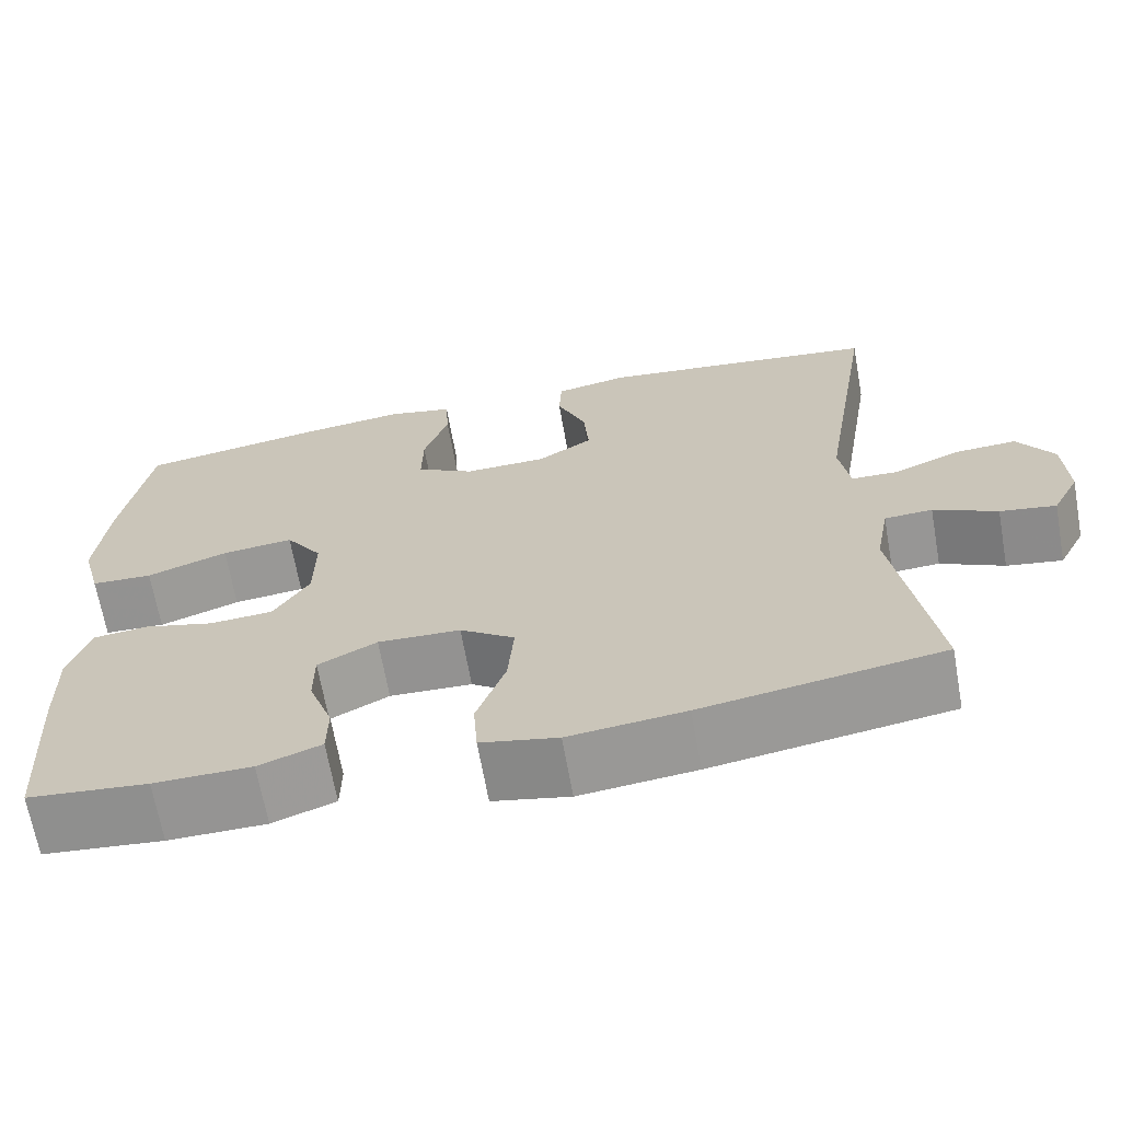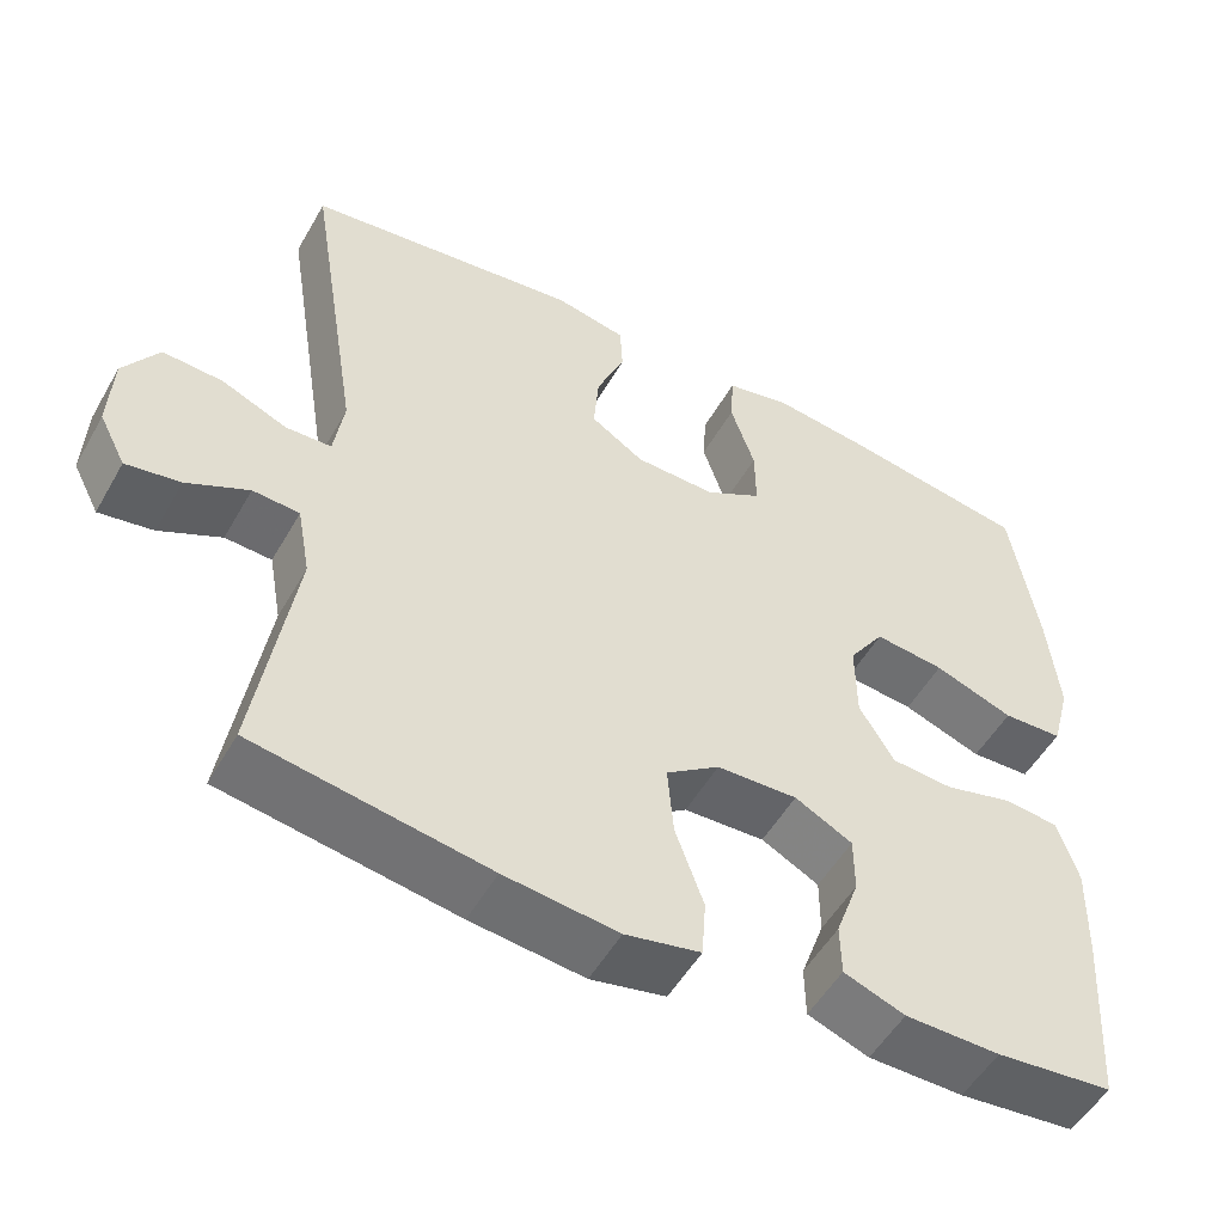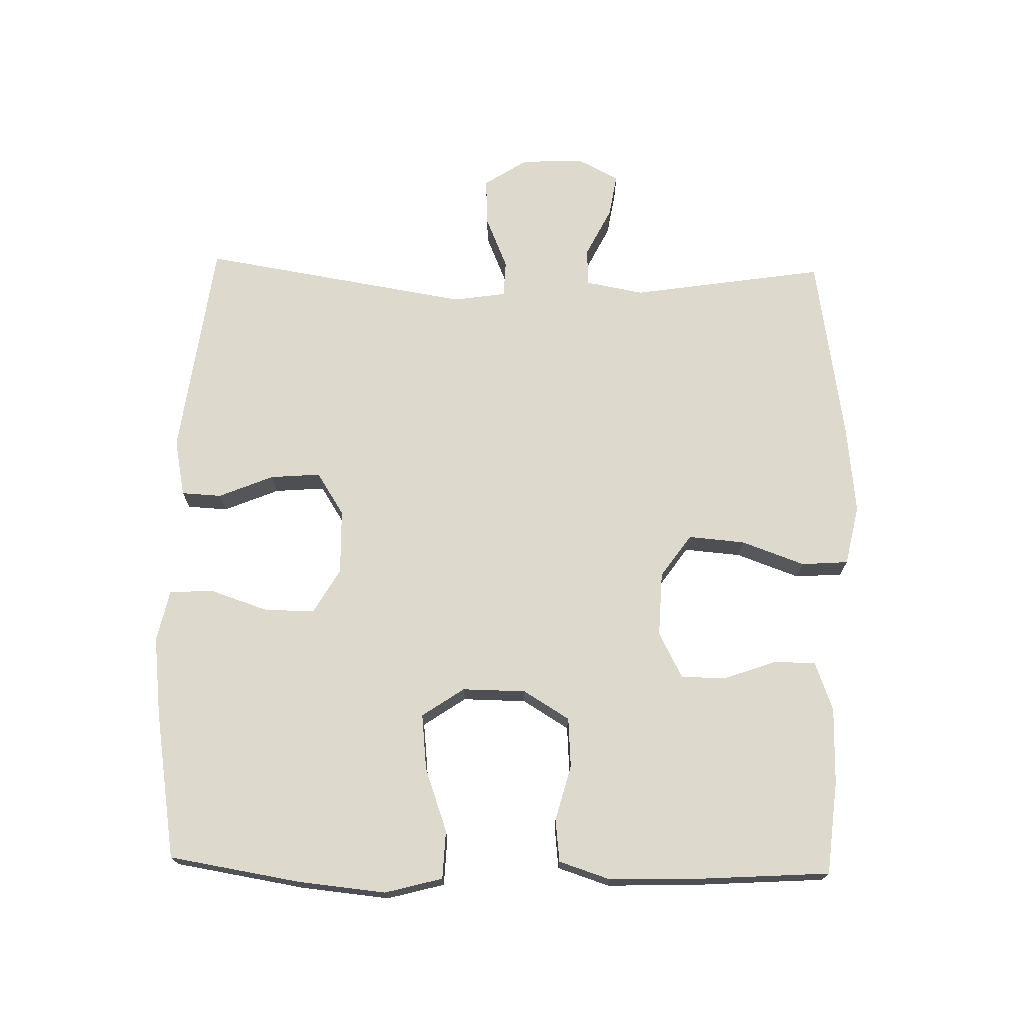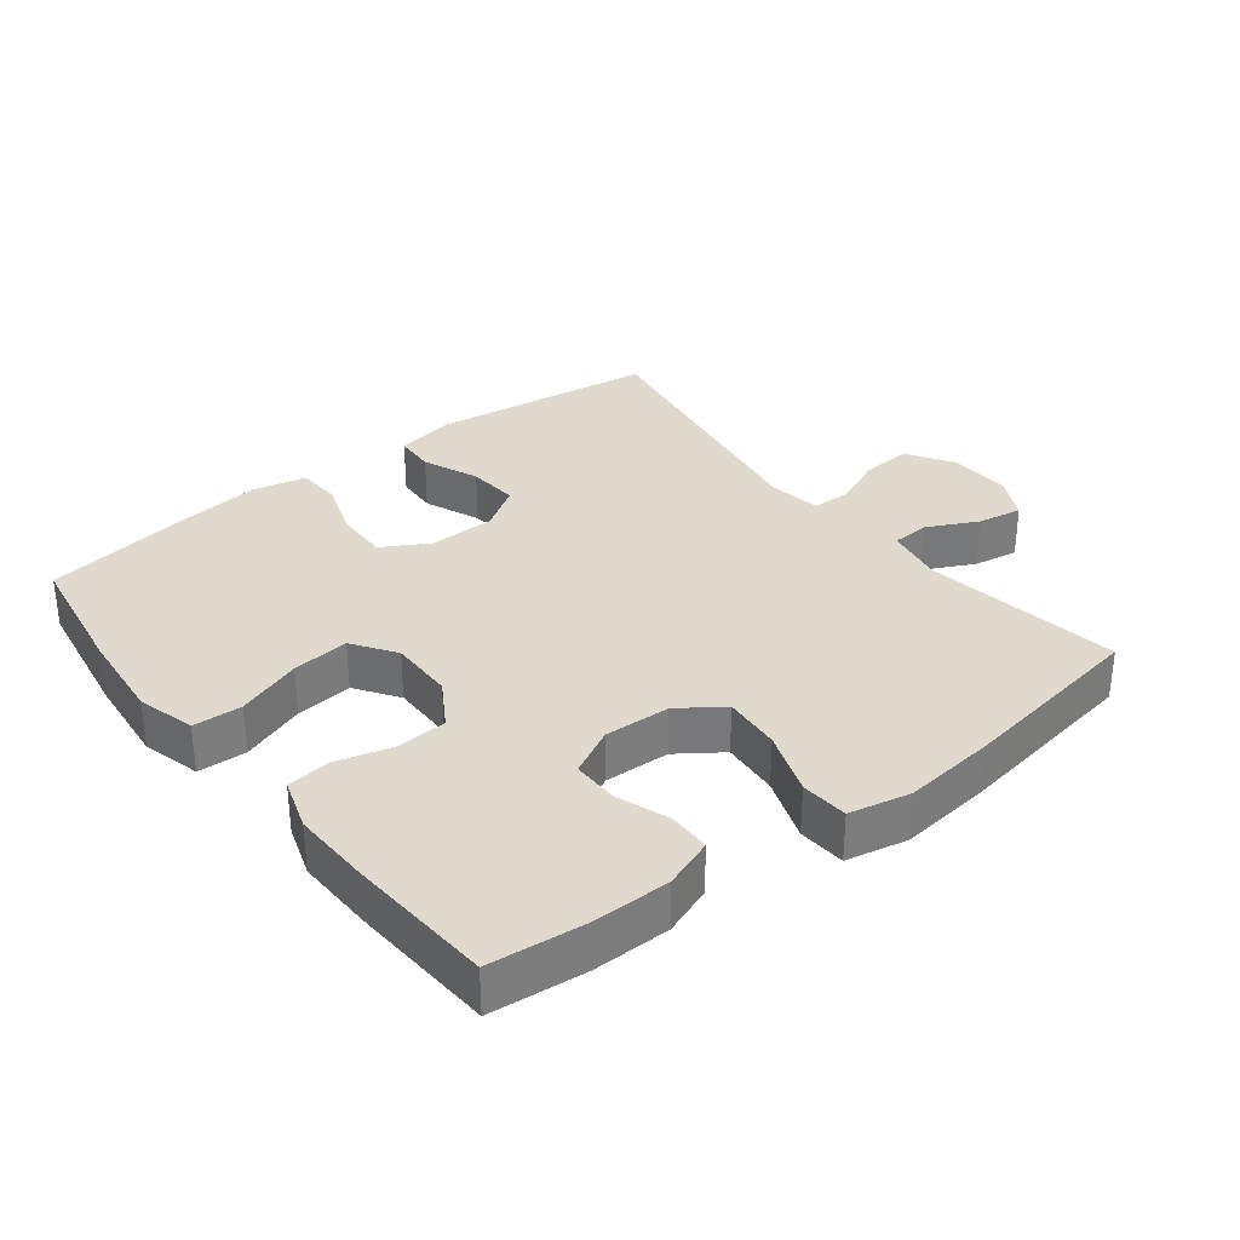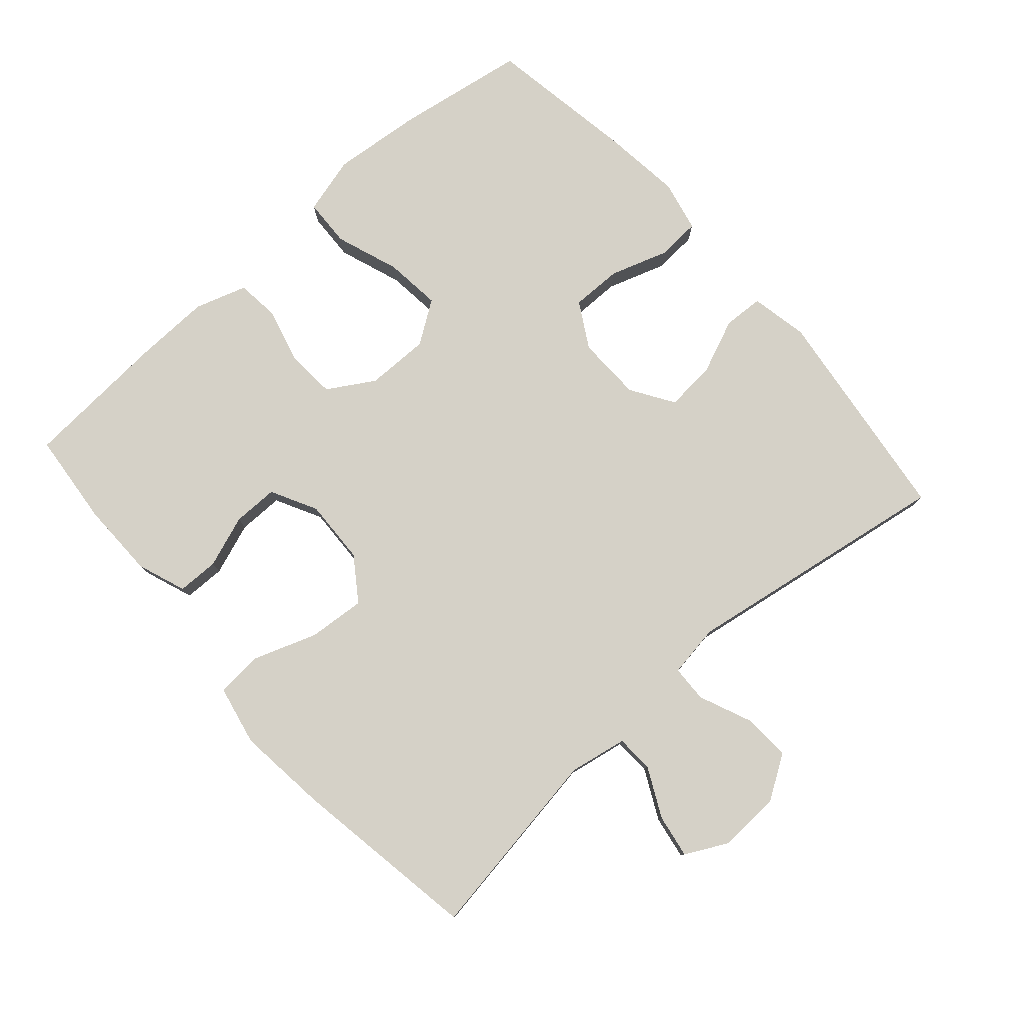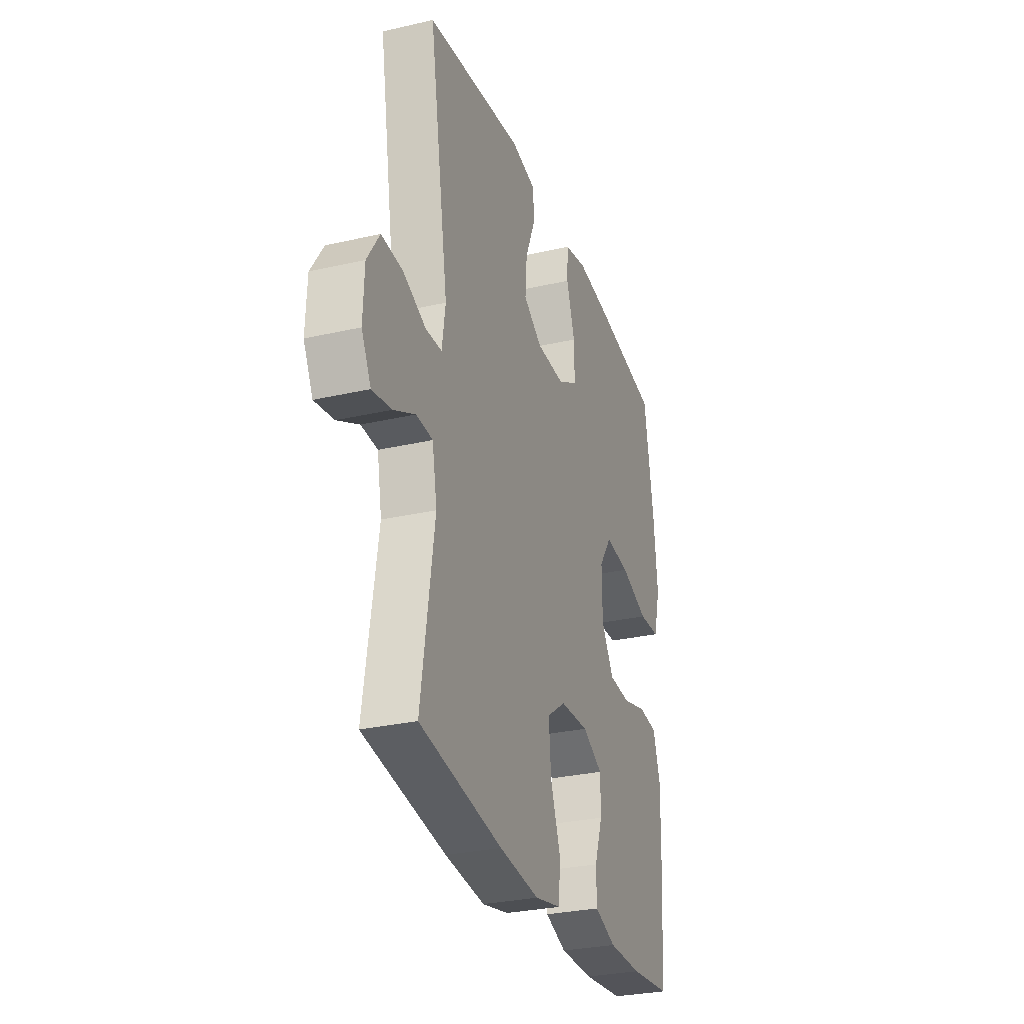
<metadata>
{"format":"obj","ext":"obj","renderer":"f3d","projection":"perspective","resolution":1024,"background":"white","views":[{"elev":-67.1,"azim":-169.9,"up":"+Z"},{"elev":-52.3,"azim":-29.1,"up":"+Z"},{"elev":71.9,"azim":91.4,"up":"+Y"},{"elev":32.7,"azim":142.1,"up":"+Y"},{"elev":79.0,"azim":-131.5,"up":"+Y"},{"elev":-29.3,"azim":-71.2,"up":"+Z"}]}
</metadata>
<code>
v 0.5 0.07 0.5
v 0.532 0.07 0.304
v 0.545 0.07 0.172
v 0.522 0.07 0.086
v 0.45 0.07 0.083
v 0.355 0.07 0.117
v 0.271 0.07 0.126
v 0.228 0.07 0.063
v 0.229 0.07 -0.032
v 0.271 0.07 -0.101
v 0.345 0.07 -0.106
v 0.428 0.07 -0.084
v 0.492 0.07 -0.091
v 0.517 0.07 -0.168
v 0.514 0.07 -0.283
v 0.5 0.07 -0.5
v 0.36 0.07 -0.514
v 0.246 0.07 -0.513
v 0.173 0.07 -0.486
v 0.172 0.07 -0.424
v 0.2 0.07 -0.346
v 0.2 0.07 -0.278
v 0.131 0.07 -0.242
v 0.034 0.07 -0.246
v -0.03 0.07 -0.291
v -0.023 0.07 -0.376
v 0.011 0.07 -0.471
v 0.006 0.07 -0.541
v -0.084 0.07 -0.56
v -0.22 0.07 -0.545
v -0.5 0.07 -0.5
v -0.455 0.07 -0.21
v -0.471 0.07 -0.123
v -0.527 0.07 -0.12
v -0.601 0.07 -0.157
v -0.666 0.07 -0.168
v -0.698 0.07 -0.106
v -0.694 0.07 -0.012
v -0.652 0.07 0.053
v -0.58 0.07 0.049
v -0.502 0.07 0.016
v -0.447 0.07 0.018
v -0.435 0.07 0.097
v -0.5 0.07 0.5
v -0.17 0.07 0.543
v -0.084 0.07 0.526
v -0.081 0.07 0.466
v -0.115 0.07 0.384
v -0.121 0.07 0.309
v -0.057 0.07 0.268
v 0.04 0.07 0.266
v 0.108 0.07 0.305
v 0.107 0.07 0.381
v 0.078 0.07 0.468
v 0.082 0.07 0.533
v 0.159 0.07 0.55
v 0.278 0.07 0.536
v 0.5 0 0.5
v 0.532 0 0.304
v 0.545 0 0.172
v 0.522 0 0.086
v 0.45 0 0.083
v 0.355 0 0.117
v 0.271 0 0.126
v 0.228 0 0.063
v 0.229 0 -0.032
v 0.271 0 -0.101
v 0.345 0 -0.106
v 0.428 0 -0.084
v 0.492 0 -0.091
v 0.517 0 -0.168
v 0.514 0 -0.283
v 0.5 0 -0.5
v 0.36 0 -0.514
v 0.246 0 -0.513
v 0.173 0 -0.486
v 0.172 0 -0.424
v 0.2 0 -0.346
v 0.2 0 -0.278
v 0.131 0 -0.242
v 0.034 0 -0.246
v -0.03 0 -0.291
v -0.023 0 -0.376
v 0.011 0 -0.471
v 0.006 0 -0.541
v -0.084 0 -0.56
v -0.22 0 -0.545
v -0.5 0 -0.5
v -0.455 0 -0.21
v -0.471 0 -0.123
v -0.527 0 -0.12
v -0.601 0 -0.157
v -0.666 0 -0.168
v -0.698 0 -0.106
v -0.694 0 -0.012
v -0.652 0 0.053
v -0.58 0 0.049
v -0.502 0 0.016
v -0.447 0 0.018
v -0.435 0 0.097
v -0.5 0 0.5
v -0.17 0 0.543
v -0.084 0 0.526
v -0.081 0 0.466
v -0.115 0 0.384
v -0.121 0 0.309
v -0.057 0 0.268
v 0.04 0 0.266
v 0.108 0 0.305
v 0.107 0 0.381
v 0.078 0 0.468
v 0.082 0 0.533
v 0.159 0 0.55
v 0.278 0 0.536
f 4 5 6
f 3 4 6
f 2 3 6
f 1 2 6
f 57 1 6
f 56 57 6
f 55 56 6
f 54 55 6
f 53 54 6
f 52 53 6 7
f 51 52 7 8
f 50 51 8 9
f 49 50 9 10
f 46 47 48
f 45 46 48
f 44 45 48
f 43 44 48
f 42 43 48 49
f 39 40 41
f 38 39 41
f 37 38 41
f 36 37 41
f 35 36 41
f 34 35 41
f 33 34 41 42
f 42 49 10
f 33 42 10
f 32 33 10
f 30 31 32
f 29 30 32
f 28 29 32
f 27 28 32
f 26 27 32
f 19 20 21
f 18 19 21
f 17 18 21
f 16 17 21
f 15 16 21
f 14 15 21
f 13 14 21
f 12 13 21
f 11 12 21
f 11 21 22
f 10 11 22 23
f 25 26 32
f 24 25 32
f 10 23 24 32
f 63 62 61
f 63 61 60
f 63 60 59
f 63 59 58
f 63 58 114
f 63 114 113
f 63 113 112
f 63 112 111
f 63 111 110
f 64 63 110 109
f 65 64 109 108
f 66 65 108 107
f 67 66 107 106
f 105 104 103
f 105 103 102
f 105 102 101
f 105 101 100
f 106 105 100 99
f 98 97 96
f 98 96 95
f 98 95 94
f 98 94 93
f 98 93 92
f 98 92 91
f 99 98 91 90
f 67 106 99
f 67 99 90
f 67 90 89
f 89 88 87
f 89 87 86
f 89 86 85
f 89 85 84
f 89 84 83
f 78 77 76
f 78 76 75
f 78 75 74
f 78 74 73
f 78 73 72
f 78 72 71
f 78 71 70
f 78 70 69
f 78 69 68
f 79 78 68
f 80 79 68 67
f 89 83 82
f 89 82 81
f 89 81 80 67
f 1 58 59 2
f 2 59 60 3
f 3 60 61 4
f 4 61 62 5
f 5 62 63 6
f 6 63 64 7
f 7 64 65 8
f 8 65 66 9
f 9 66 67 10
f 10 67 68 11
f 11 68 69 12
f 12 69 70 13
f 13 70 71 14
f 14 71 72 15
f 15 72 73 16
f 16 73 74 17
f 17 74 75 18
f 18 75 76 19
f 19 76 77 20
f 20 77 78 21
f 21 78 79 22
f 22 79 80 23
f 23 80 81 24
f 24 81 82 25
f 25 82 83 26
f 26 83 84 27
f 27 84 85 28
f 28 85 86 29
f 29 86 87 30
f 30 87 88 31
f 31 88 89 32
f 32 89 90 33
f 33 90 91 34
f 34 91 92 35
f 35 92 93 36
f 36 93 94 37
f 37 94 95 38
f 38 95 96 39
f 39 96 97 40
f 40 97 98 41
f 41 98 99 42
f 42 99 100 43
f 43 100 101 44
f 44 101 102 45
f 45 102 103 46
f 46 103 104 47
f 47 104 105 48
f 48 105 106 49
f 49 106 107 50
f 50 107 108 51
f 51 108 109 52
f 52 109 110 53
f 53 110 111 54
f 54 111 112 55
f 55 112 113 56
f 56 113 114 57
f 57 114 58 1

</code>
